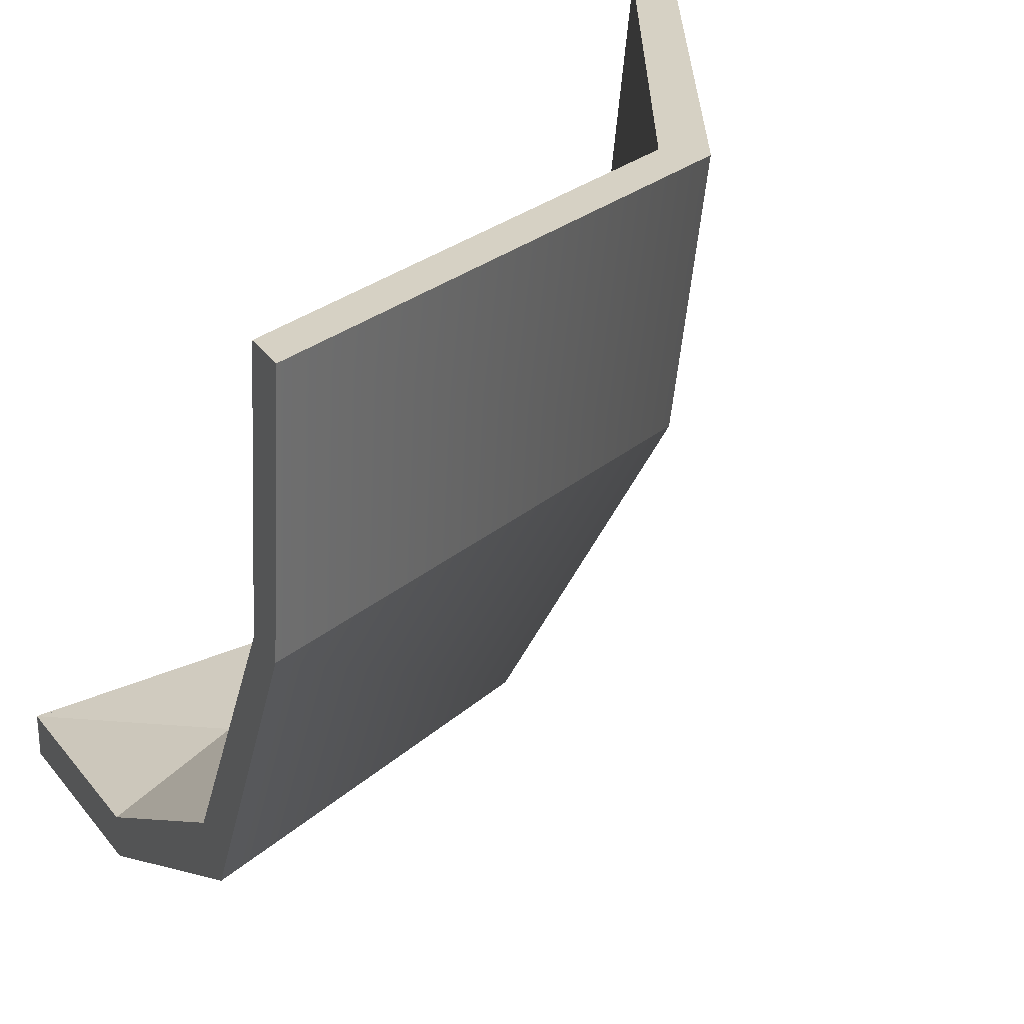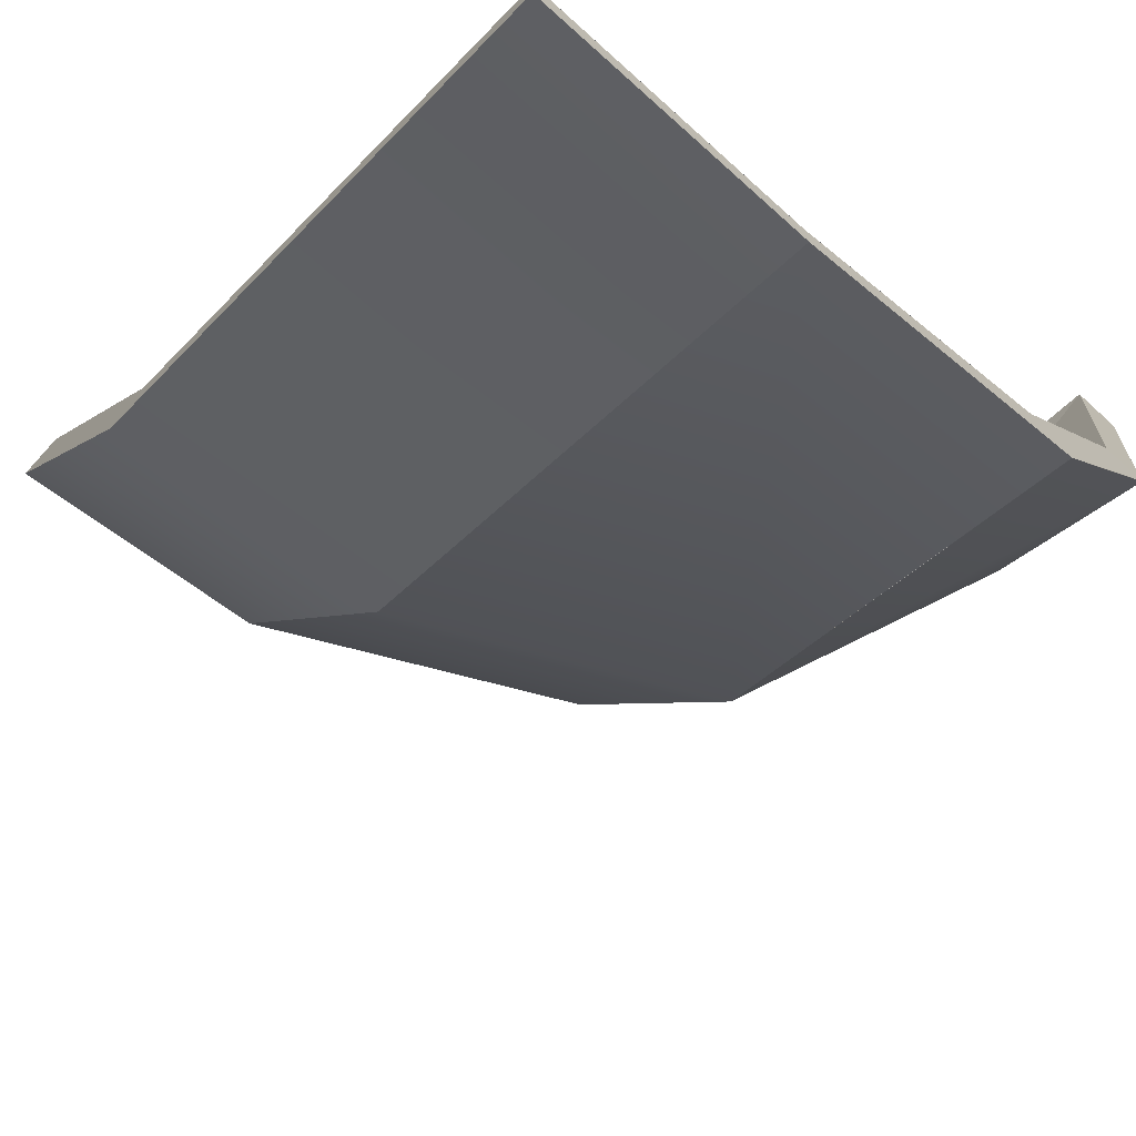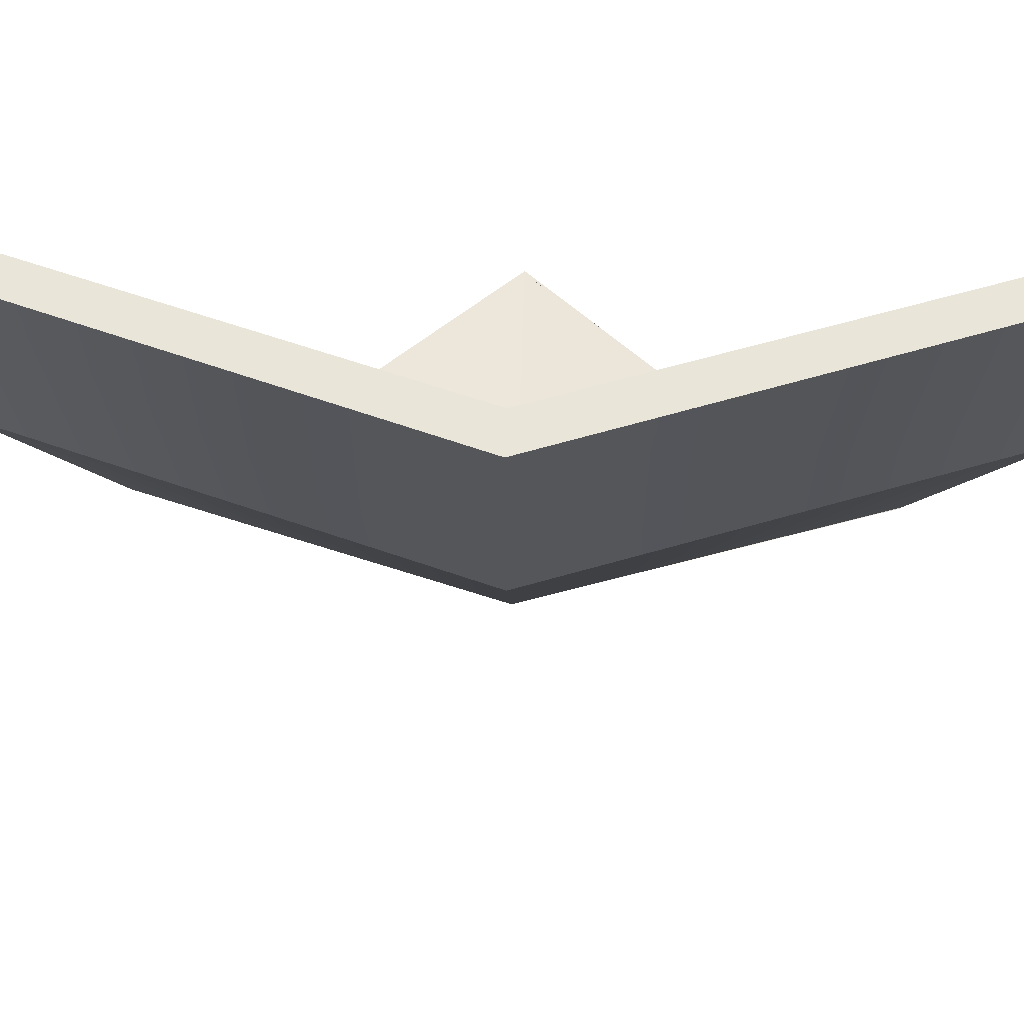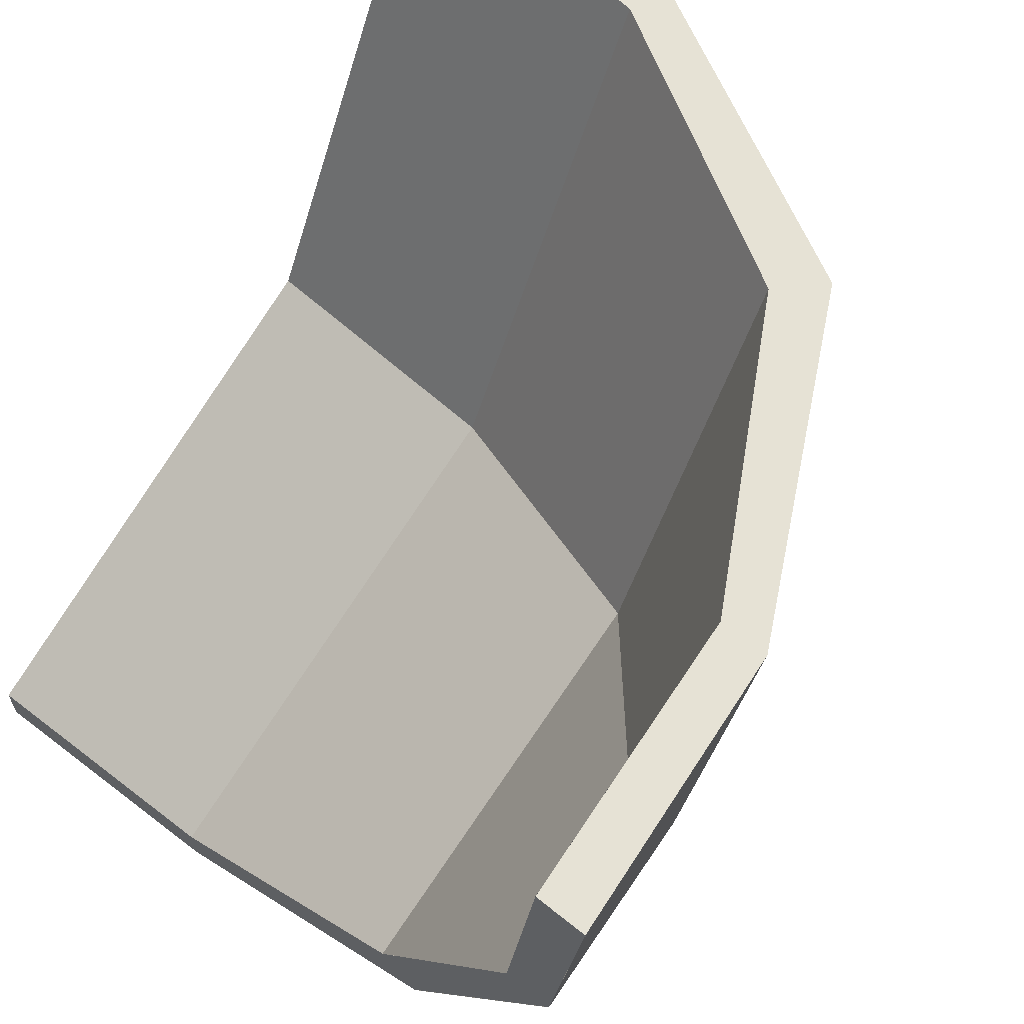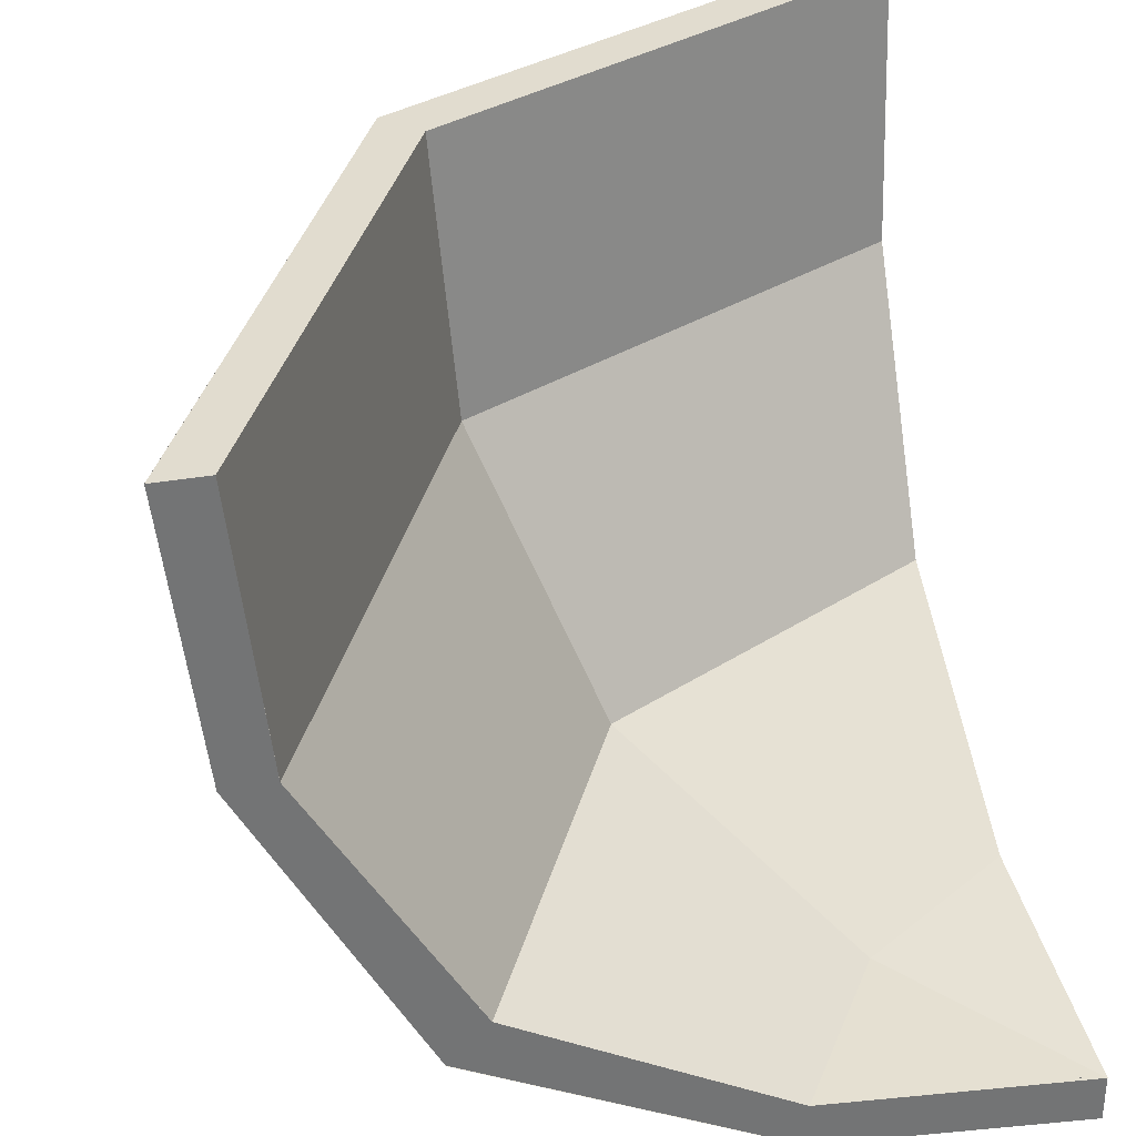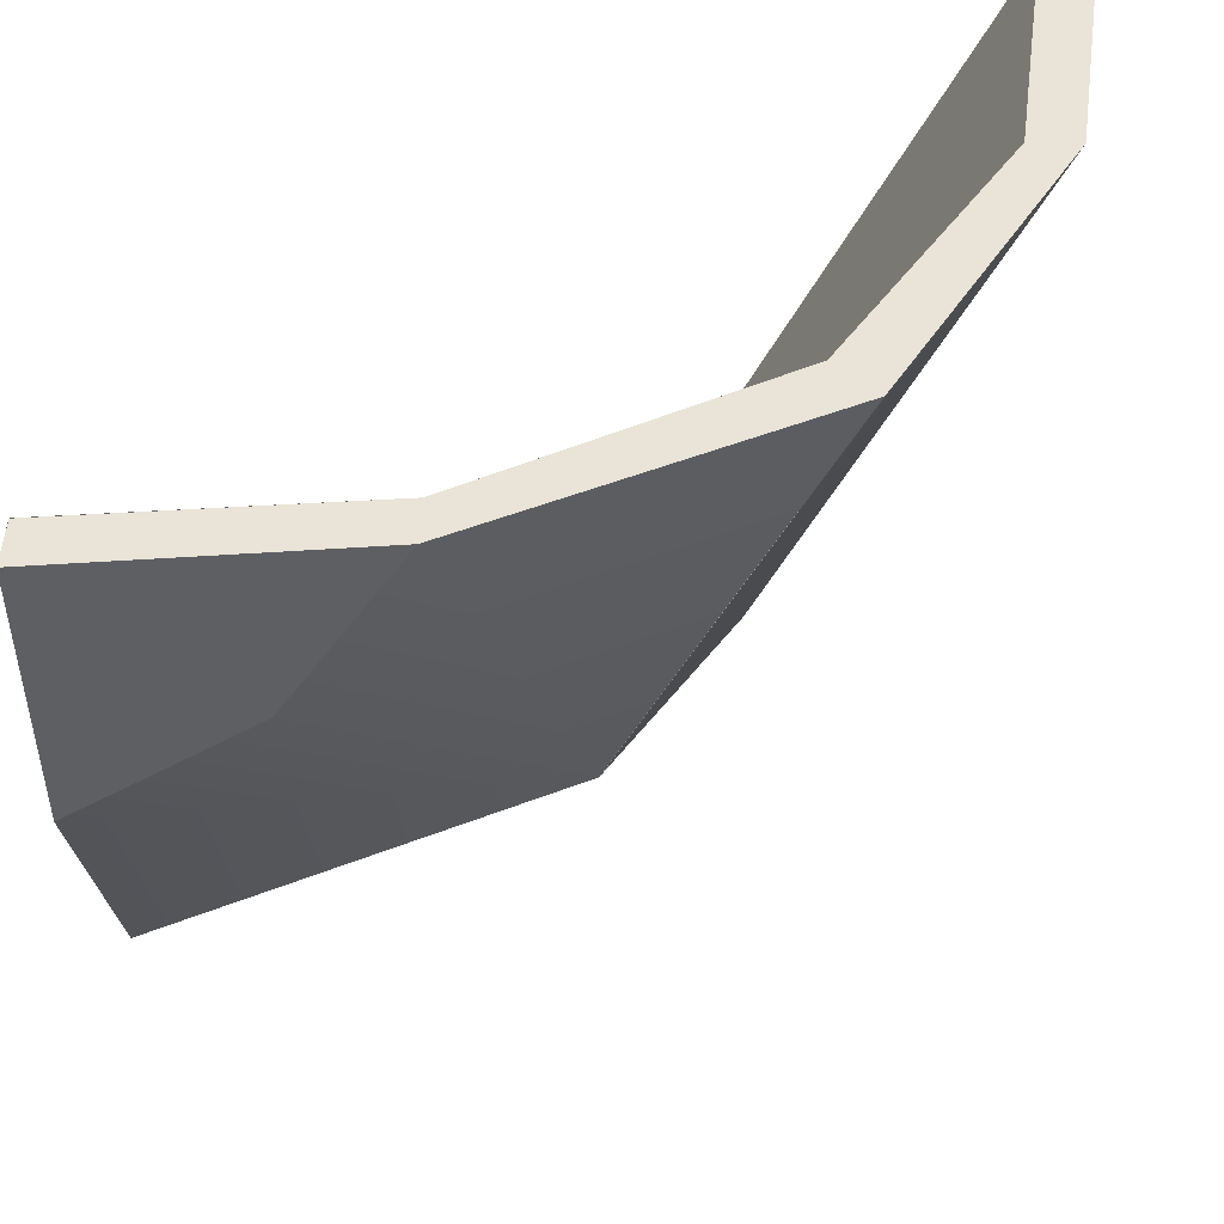
<metadata>
{"format":"obj","ext":"obj","renderer":"f3d","projection":"perspective","resolution":1024,"background":"white","views":[{"elev":27.0,"azim":63.5,"up":"+Y"},{"elev":-72.1,"azim":-132.4,"up":"+Z"},{"elev":58.3,"azim":136.6,"up":"+Y"},{"elev":64.0,"azim":-50.8,"up":"+Z"},{"elev":34.3,"azim":-103.5,"up":"+Y"},{"elev":42.8,"azim":1.7,"up":"+Z"}]}
</metadata>
<code>
g bottom
v 0.5 0.5 0.5
v -0.5 0.5 -0.4995
v -0.5 0.5 -0.437
v 0.4375 0.5 0.5
v -0.5 0.15 -0.3995
v 0.4 0.15 0.5
v -0.5 -0.2 -0.1995
v 0.2 -0.2 0.5
v -0.5 -0.4 0.1505
v -0.15 -0.4 0.5
v -0.4999 -0.4375 0.5005
v 0.1006 0.15 -0.09907
v -0.04078 -0.2 0.04237
v -0.2883 -0.4 0.2899
v 0.1271 0.5 -0.1256
v 0.1713 0.5 -0.1698
f 2 3 15 16
f 3 5 12 15
f 5 7 13 12
f 7 9 14 13
f 14 11 10
f 13 14 10 8
f 16 15 4 1
f 9 11 14
f 15 12 6 4
f 12 13 8 6
g top
v -0.5 -0.5 0.5
v -0.5 -0.46 0.1492
v -0.15 -0.46 0.5
v -0.5 -0.25 -0.2508
v 0.25 -0.25 0.5
v -0.005565 -0.25 0.007325
v -0.2884 -0.46 0.2902
f 19 17 23
f 19 23 22 21
f 18 23 17
f 22 23 18 20
g left
v 0.5 0.5 0.5
v 0.46 0.15 0.5
v -0.5 0.15 -0.4597
v -0.5 0.5 -0.4997
v 0.25 -0.25 0.5
v -0.5 -0.25 -0.2497
v 0.143 0.15 -0.1413
v -0.005535 -0.25 0.00721
v 0.1713 0.5 -0.1696
f 24 25 30 32
f 26 30 31 29
f 32 30 26 27
f 31 30 25 28
g right
v -0.4961 -0.5 0.5
v -0.4961 -0.4326 0.4604
v -0.4961 -0.4951 0.4604
v -0.4961 -0.4375 0.5
f 34 35 33 36
g back
v -0.5 -0.4375 0.5004
v -0.5 0.5 -0.4996
v -0.5 -0.25 -0.2496
v -0.5 -0.5 0.5004
v -0.5 -0.4 0.1504
v -0.5 0.5 -0.4371
v -0.5 0.15 -0.3996
v -0.5 -0.2 -0.1996
v -0.5 0.15 -0.4596
v -0.5 -0.46 0.1504
f 38 45 43 42
f 44 43 45 39
f 39 46 41 44
f 40 37 41 46
g front
v -0.5 -0.5 0.5
v 0.25 -0.25 0.5
v -0.5 -0.4375 0.5
v 0.5 0.5 0.5
v -0.15 -0.4 0.5
v 0.2 -0.2 0.5
v 0.4375 0.5 0.5
v 0.4 0.15 0.5
v -0.15 -0.46 0.5
v 0.46 0.15 0.5
f 49 47 55 51
f 56 54 52 48
f 51 55 48 52
f 53 54 56 50

</code>
